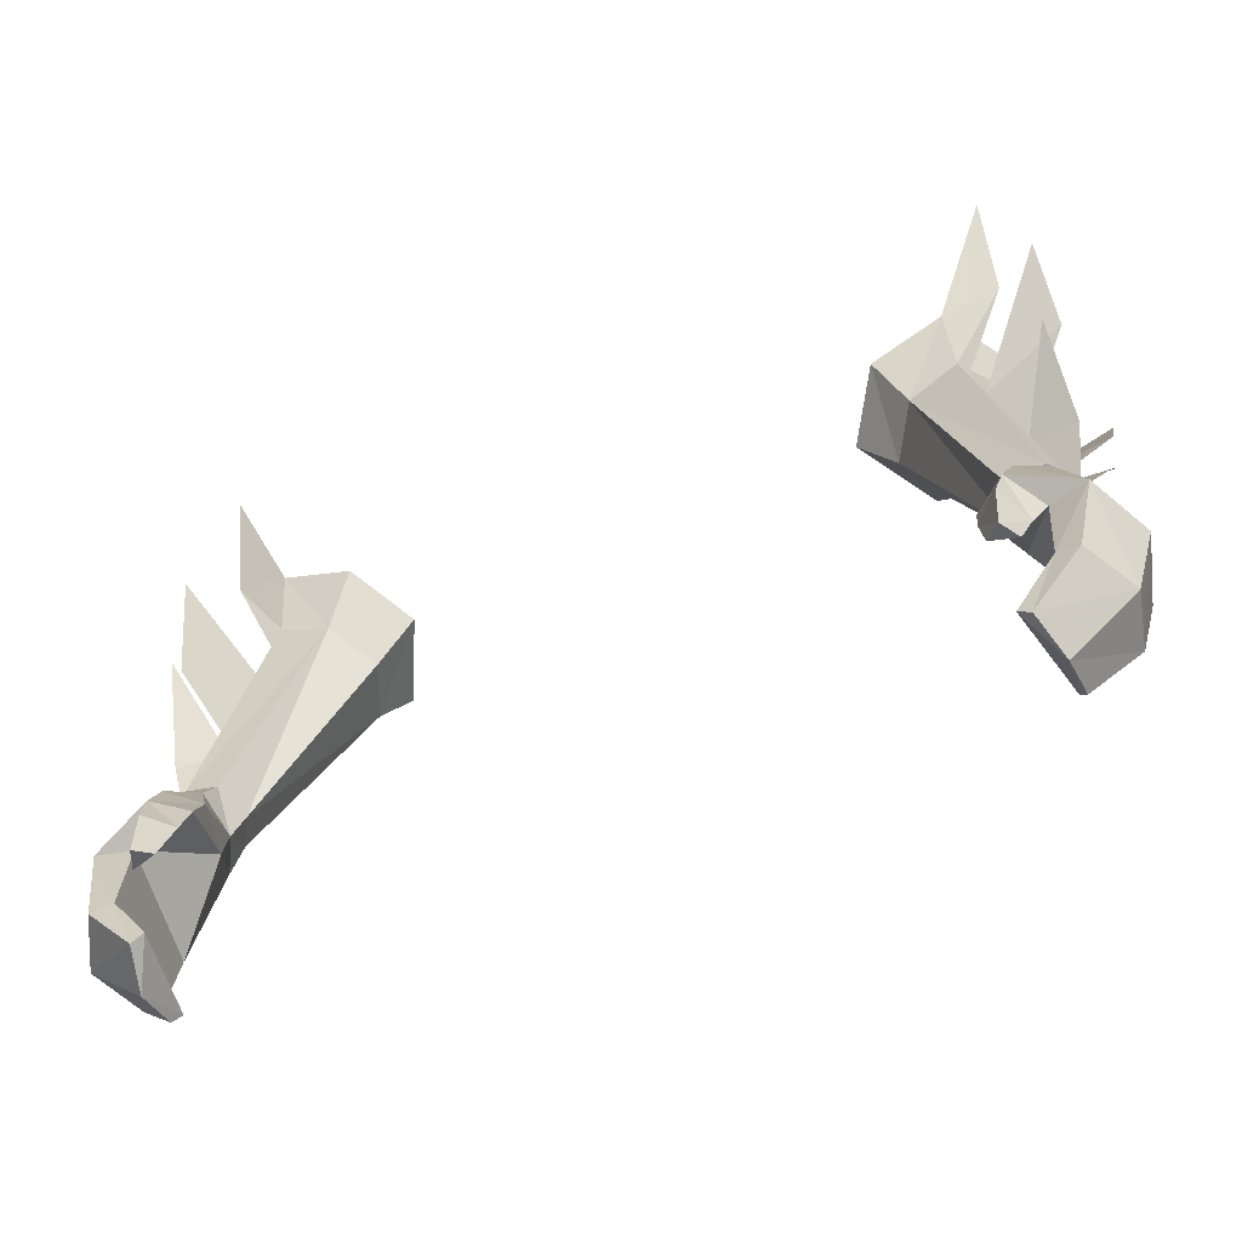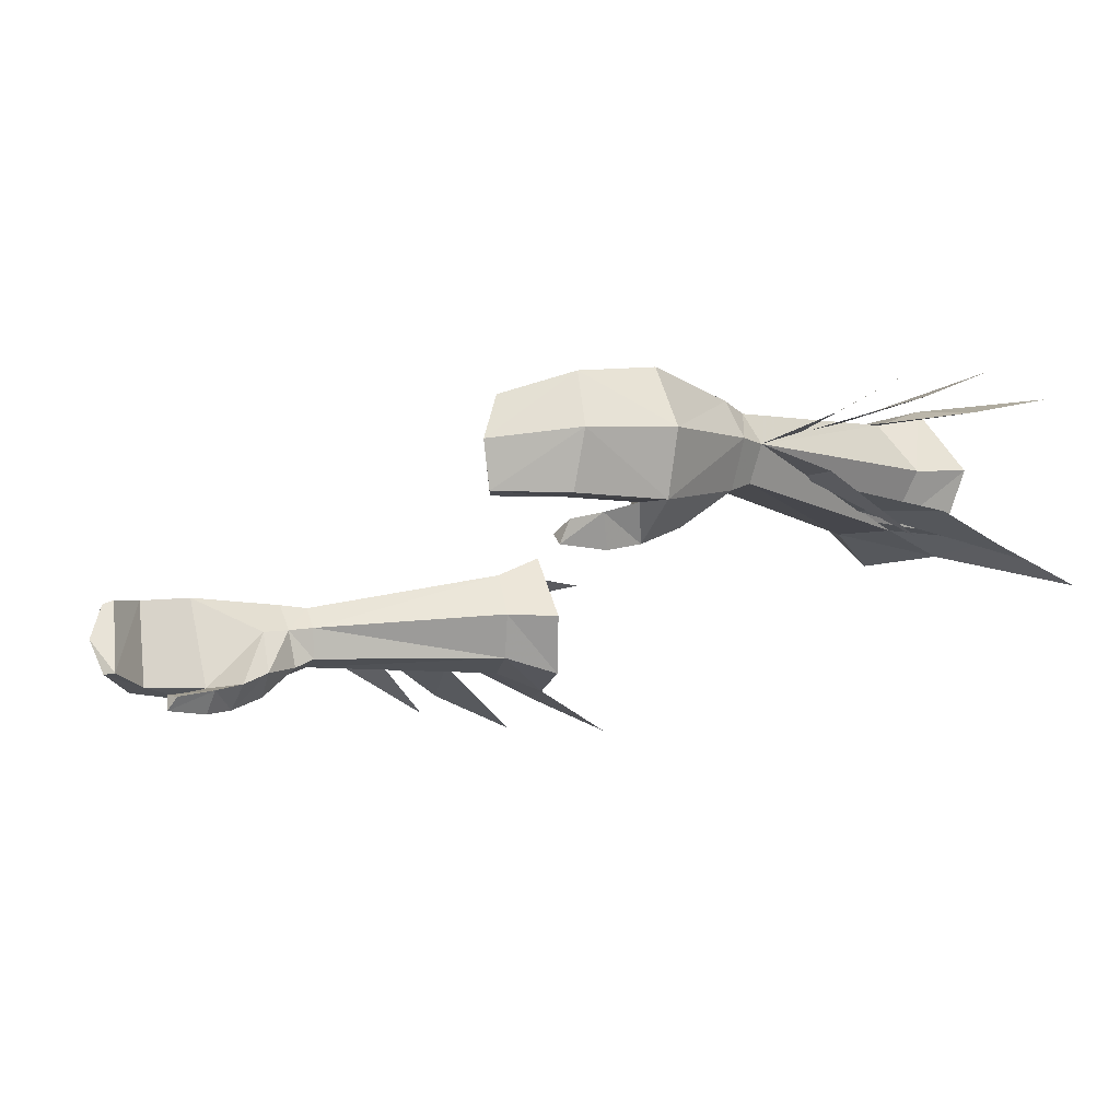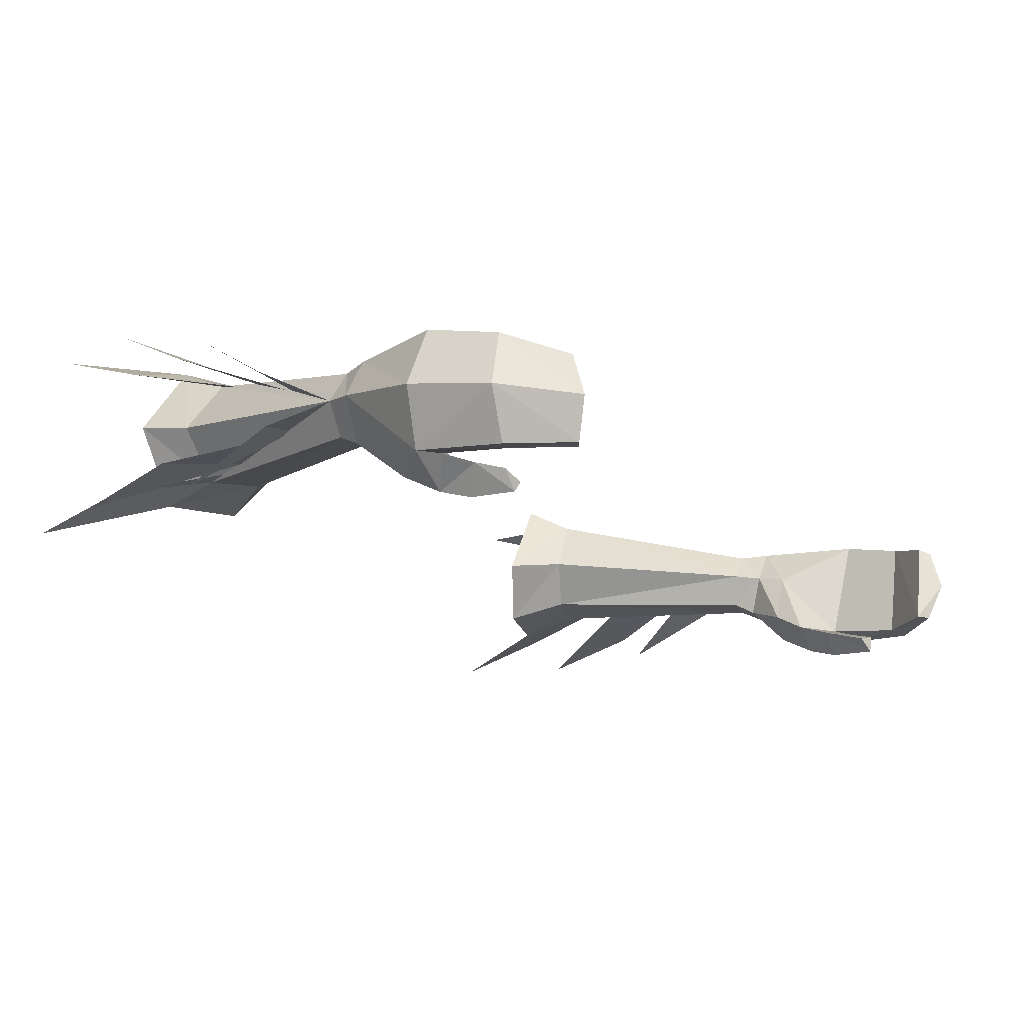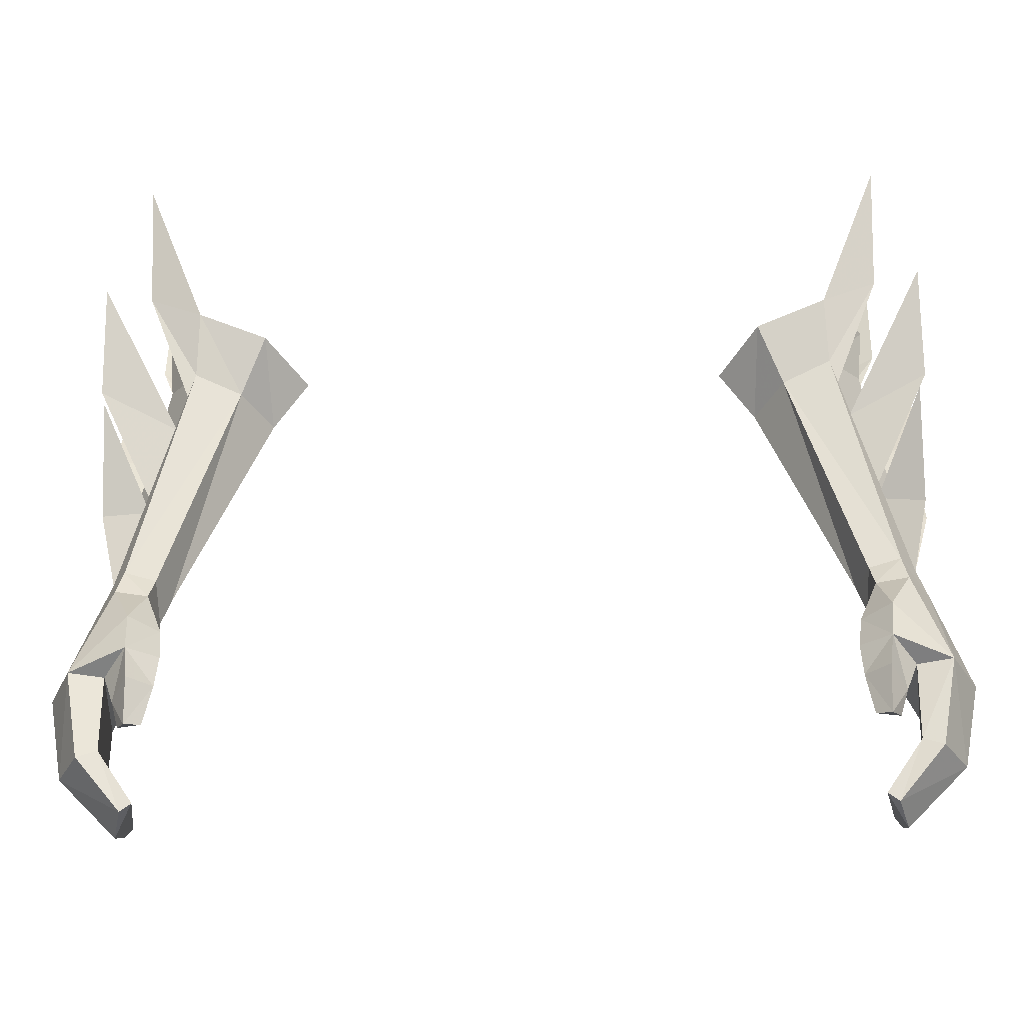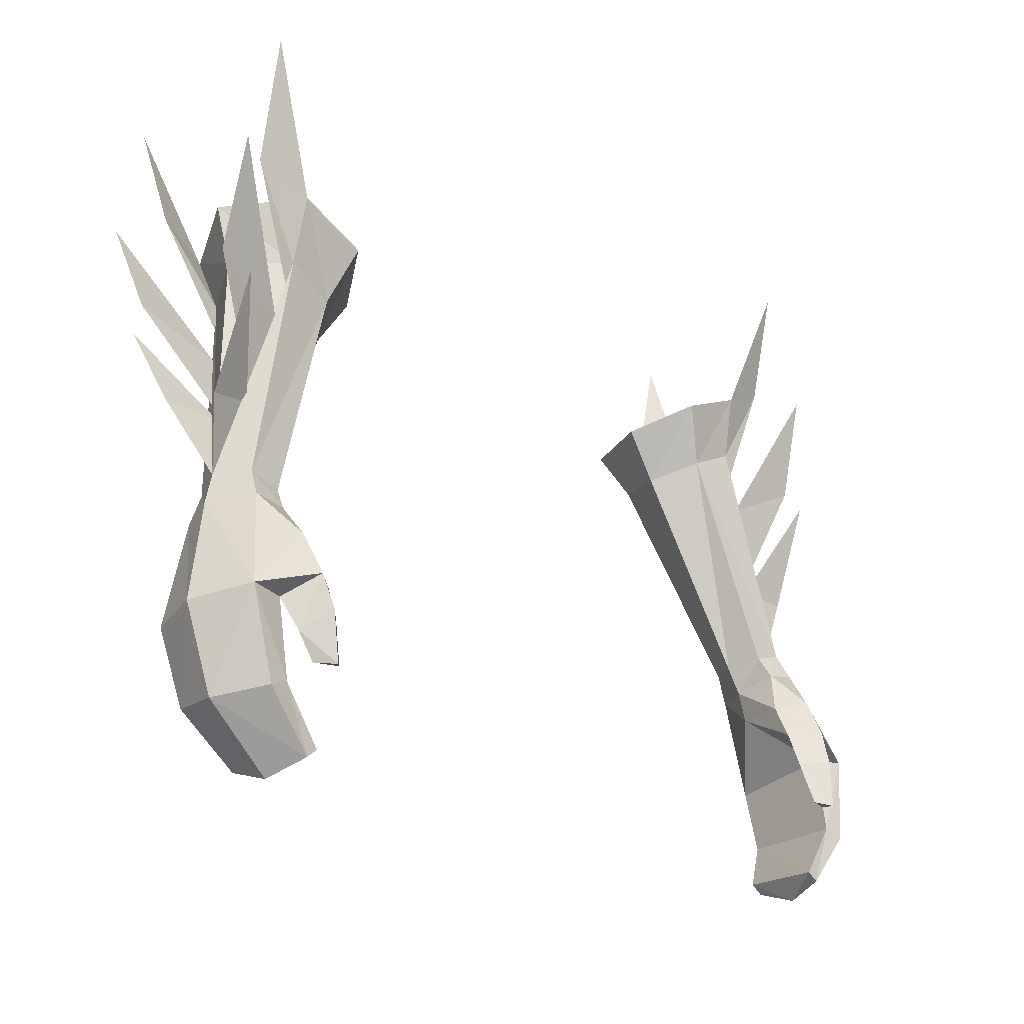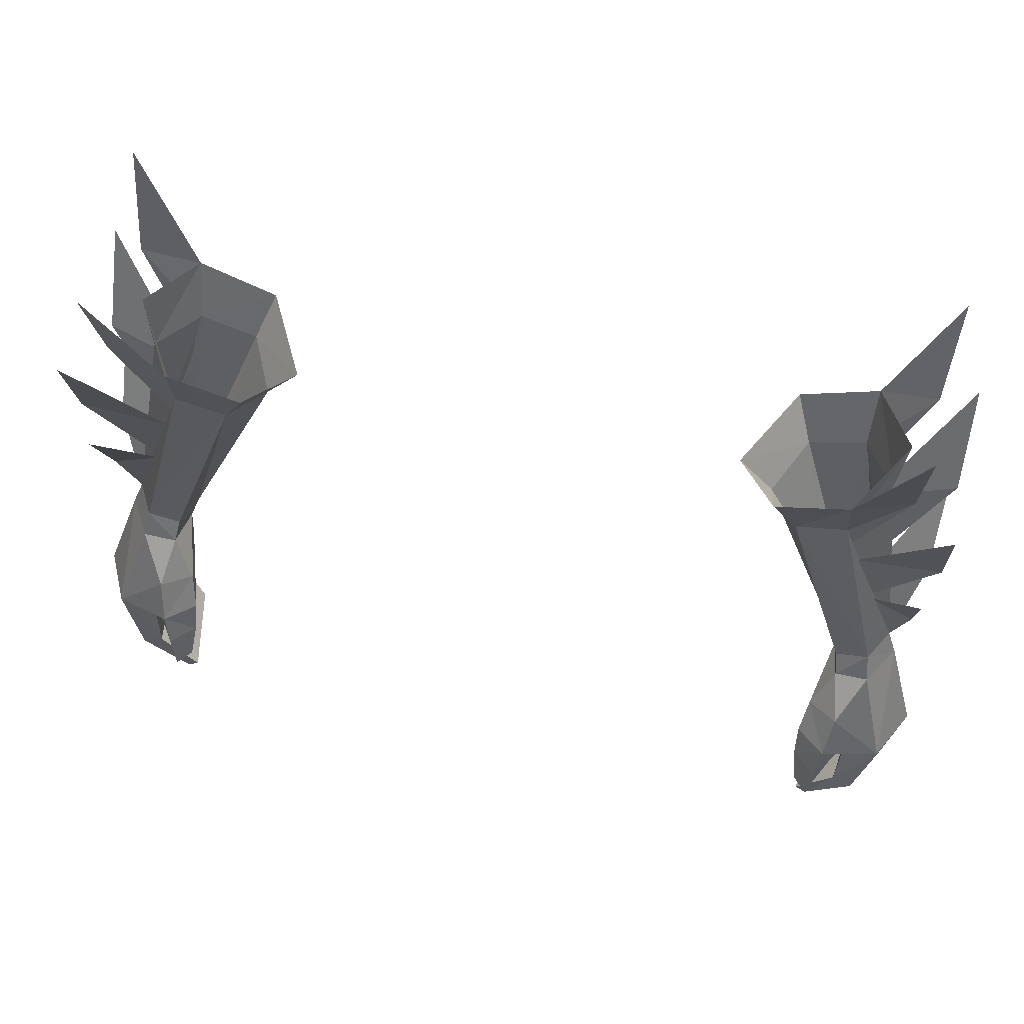
<metadata>
{"format":"obj","ext":"obj","renderer":"f3d","projection":"perspective","resolution":1024,"background":"white","views":[{"elev":-55.3,"azim":24.9,"up":"+Z"},{"elev":-18.2,"azim":-126.9,"up":"+Y"},{"elev":-18.9,"azim":126.6,"up":"+Y"},{"elev":-24.1,"azim":2.8,"up":"+Z"},{"elev":-20.6,"azim":-47.1,"up":"+Z"},{"elev":62.8,"azim":12.5,"up":"+Z"}]}
</metadata>
<code>
g robber_glove_female_37100
v 10.56 -0.8168 57.46
v 10.46 -1.231 59.54
v 12.19 -1.016 60.24
v 12.25 -1.804 63.99
v 10.76 -0.7728 56.57
v 11.79 -0.528 52.85
v 11.11 -0.7365 55.48
v 13.6 -1.208 56.67
v 13.51 -2.008 60.11
v 12.89 -0.3882 50.05
v 11.86 -0.5066 52.58
v 13.33 -0.8329 52.32
v 13.25 -2.106 55.77
v 10.76 3.406 58.78
v 10.71 2.542 57.01
v 12.49 3.023 59.55
v 12.59 4.264 62.91
v 10.95 2.174 55.94
v 11.2 1.908 54.82
v 11.83 0.9836 52.82
v 13.79 2.209 55.9
v 13.69 3.883 58.99
v 11.93 0.7944 52.41
v 13.6 0.9781 52.49
v 13.61 2.796 55.24
v 11.43 -1.786 49.1
v 12.32 -1.416 50.08
v 12.47 -1.845 49.25
v 11.3 -1.376 49.79
v 13.24 -0.5461 49.09
v 12.44 0.6092 49.77
v 12.83 0.6254 48.79
v 12.89 -0.3882 50.05
v 11.27 -0.4733 48.67
v 10.98 -0.2997 49.52
v 11.27 -0.4733 48.67
v 11.51 0.5856 49.53
v 10.98 -0.2997 49.52
v 11.92 0.6391 48.63
v 13.68 0.5387 45.54
v 12.79 0.536 45.41
v 13.45 -3.078 46.1
v 14.31 -1.338 45.78
v 11.59 -3.722 46.66
v 10.83 -2.35 47.67
v 11.74 -3.018 47.96
v 10.66 -2.966 46.6
v 11.97 -3.239 45.07
v 11.59 -3.722 46.66
v 12.35 -2.864 46
v 11.43 -4.071 45.61
v 12.35 -2.864 46
v 10.71 -3.353 45.52
v 11.97 -3.239 45.07
v 10.66 -2.966 46.6
v 11.36 -4.193 44.05
v 11.68 -3.536 44.15
v 11.68 -3.536 44.15
v 10.91 -3.753 44.17
v 12.72 0.04063 43.38
v 13.28 -0.02828 43.19
v 13.76 -1.799 43.08
v 11.66 -0.4747 41.91
v 11.87 -0.6446 41.57
v 11.86 -1.985 41.18
v 12.29 -3.228 43.55
v 13.45 -3.078 46.1
v 12.93 -3.338 43.32
v 11.51 -3.245 41.64
v 11.15 -3.224 41.9
v 11.51 -3.245 41.64
v 12.93 -3.338 43.32
v 11.15 -3.224 41.9
v 12.29 -3.228 43.55
v 11.86 -1.985 41.18
v 11.66 -0.4747 41.91
v 11.15 -3.224 41.9
v 11.87 -0.6446 41.57
v 10.71 -3.353 45.52
v 11.36 -4.193 44.05
v 10.91 -3.753 44.17
v 11.43 -4.071 45.61
v 10.71 2.542 57.01
v 8.976 2.536 56.4
v 9.023 -0.6693 56.77
v 8.111 0.741 56.21
v 8.111 0.741 56.21
v 11.69 0.8606 57.64
v 10.71 2.542 57.01
v 12.89 -0.3882 50.05
v 10.56 -0.8168 57.46
v 11.26 -0.7261 47.63
v 10.83 -2.35 47.67
v 10.91 -3.753 44.17
v 11.36 -4.193 44.05
v 11.68 -3.536 44.15
v 11.51 -3.245 41.64
v 10.56 -0.8168 57.46
v 8.391 3.339 57.82
v 10.76 3.406 58.78
v 8.227 -1.144 58.64
v 6.981 0.6781 57.76
v 6.981 0.6781 57.76
v 10.76 3.406 58.78
v 11.9 1.238 59.56
v 10.46 -1.231 59.54
v 10.46 -1.231 59.54
v -10.57 -0.8168 57.46
v -12.2 -1.016 60.24
v -10.47 -1.231 59.54
v -12.26 -1.804 63.99
v -10.77 -0.7729 56.57
v -11.8 -0.5281 52.85
v -13.61 -1.208 56.67
v -11.12 -0.7366 55.48
v -13.52 -2.008 60.11
v -12.9 -0.3883 50.05
v -13.34 -0.8329 52.32
v -11.87 -0.5067 52.58
v -13.26 -2.106 55.77
v -10.77 3.406 58.78
v -12.5 3.023 59.55
v -10.72 2.542 57.01
v -12.6 4.264 62.91
v -10.96 2.173 55.94
v -11.21 1.908 54.82
v -13.8 2.209 55.9
v -11.84 0.9836 52.82
v -13.7 3.883 58.99
v -11.94 0.7944 52.41
v -13.61 0.9781 52.49
v -13.62 2.796 55.24
v -11.44 -1.786 49.1
v -12.48 -1.846 49.25
v -12.33 -1.416 50.08
v -11.31 -1.377 49.79
v -13.25 -0.5462 49.09
v -12.84 0.6254 48.79
v -12.45 0.6092 49.77
v -12.9 -0.3883 50.05
v -10.99 -0.2998 49.52
v -11.28 -0.4733 48.67
v -11.28 -0.4733 48.67
v -10.99 -0.2998 49.52
v -11.53 0.5855 49.53
v -11.93 0.6391 48.63
v -13.69 0.5387 45.54
v -12.8 0.5359 45.41
v -13.46 -3.078 46.1
v -14.32 -1.338 45.78
v -11.6 -3.722 46.66
v -11.75 -3.018 47.96
v -10.84 -2.35 47.67
v -10.67 -2.966 46.6
v -11.98 -3.239 45.07
v -12.36 -2.864 46
v -11.6 -3.722 46.66
v -11.44 -4.071 45.61
v -12.36 -2.864 46
v -11.98 -3.239 45.07
v -10.72 -3.353 45.52
v -10.67 -2.966 46.6
v -11.37 -4.193 44.05
v -11.69 -3.537 44.15
v -11.69 -3.537 44.15
v -10.92 -3.753 44.17
v -13.29 -0.02831 43.19
v -12.73 0.0406 43.38
v -13.77 -1.799 43.08
v -11.88 -0.6446 41.57
v -11.67 -0.4747 41.91
v -11.87 -1.985 41.18
v -12.3 -3.228 43.55
v -12.94 -3.338 43.32
v -13.46 -3.078 46.1
v -11.52 -3.245 41.64
v -11.16 -3.224 41.9
v -12.94 -3.338 43.32
v -11.52 -3.245 41.64
v -11.16 -3.224 41.9
v -12.3 -3.228 43.55
v -11.87 -1.985 41.18
v -11.16 -3.224 41.9
v -11.67 -0.4747 41.91
v -11.88 -0.6446 41.57
v -10.72 -3.353 45.52
v -10.92 -3.753 44.17
v -11.37 -4.193 44.05
v -11.44 -4.071 45.61
v -10.72 2.542 57.01
v -8.987 2.536 56.4
v -9.033 -0.6694 56.77
v -8.121 0.741 56.21
v -8.121 0.741 56.21
v -11.7 0.8606 57.64
v -12.9 -0.3883 50.05
v -10.72 2.542 57.01
v -10.57 -0.8168 57.46
v -11.27 -0.7262 47.63
v -10.84 -2.35 47.67
v -10.92 -3.753 44.17
v -11.69 -3.537 44.15
v -11.37 -4.193 44.05
v -11.52 -3.245 41.64
v -10.57 -0.8168 57.46
v -8.401 3.339 57.82
v -10.77 3.406 58.78
v -8.237 -1.144 58.64
v -6.991 0.6781 57.76
v -6.991 0.6781 57.76
v -10.77 3.406 58.78
v -11.91 1.238 59.56
v -10.47 -1.231 59.54
v -10.47 -1.231 59.54
f 2 1 3
f 4 2 3
f 1 5 3
f 7 6 8
f 9 7 8
f 11 10 12
f 13 11 12
f 15 14 16
f 14 17 16
f 18 15 16
f 20 19 21
f 19 22 21
f 10 23 24
f 23 25 24
f 27 26 28
f 29 26 27
f 31 30 32
f 33 30 31
f 34 29 35
f 26 29 34
f 27 30 33
f 28 30 27
f 37 36 38
f 39 36 37
f 31 39 37
f 32 39 31
f 40 39 32
f 41 39 40
f 42 30 28
f 43 30 42
f 45 44 46
f 47 44 45
f 49 48 50
f 51 48 49
f 53 52 54
f 55 52 53
f 48 56 57
f 51 56 48
f 58 53 54
f 59 53 58
f 60 40 61
f 41 40 60
f 61 43 62
f 40 43 61
f 63 61 64
f 60 61 63
f 61 65 64
f 62 65 61
f 67 66 68
f 50 66 67
f 66 69 68
f 70 69 66
f 71 62 72
f 65 62 71
f 60 73 74
f 63 73 60
f 62 42 72
f 43 42 62
f 52 60 74
f 41 60 52
f 76 75 77
f 78 75 76
f 80 79 81
f 82 79 80
f 44 79 82
f 47 79 44
f 37 83 31
f 84 83 37
f 35 85 86
f 29 85 35
f 38 84 37
f 87 84 38
f 89 88 90
f 27 85 29
f 91 85 27
f 32 43 40
f 30 43 32
f 39 41 92
f 46 44 42
f 26 46 28
f 45 46 26
f 34 45 26
f 36 92 93
f 49 50 67
f 55 93 92
f 95 94 96
f 52 92 41
f 52 55 92
f 92 36 39
f 97 77 75
f 46 42 28
f 88 98 90
f 91 27 33
f 99 83 84
f 100 83 99
f 101 86 85
f 102 86 101
f 103 84 87
f 99 84 103
f 104 88 89
f 105 88 104
f 106 85 91
f 101 85 106
f 105 98 88
f 107 98 105
f 31 83 33
f 109 108 110
f 109 110 111
f 109 112 108
f 114 113 115
f 114 115 116
f 118 117 119
f 118 119 120
f 122 121 123
f 122 124 121
f 122 123 125
f 127 126 128
f 127 129 126
f 131 130 117
f 131 132 130
f 134 133 135
f 135 133 136
f 138 137 139
f 139 137 140
f 141 136 142
f 142 136 133
f 140 137 135
f 135 137 134
f 144 143 145
f 145 143 146
f 145 146 139
f 139 146 138
f 138 146 147
f 147 146 148
f 134 137 149
f 149 137 150
f 152 151 153
f 153 151 154
f 156 155 157
f 157 155 158
f 160 159 161
f 161 159 162
f 164 163 155
f 155 163 158
f 160 161 165
f 165 161 166
f 167 147 168
f 168 147 148
f 169 150 167
f 167 150 147
f 170 167 171
f 171 167 168
f 170 172 167
f 167 172 169
f 174 173 175
f 175 173 156
f 174 176 173
f 173 176 177
f 178 169 179
f 179 169 172
f 181 180 168
f 168 180 171
f 178 149 169
f 169 149 150
f 181 168 159
f 159 168 148
f 183 182 184
f 184 182 185
f 187 186 188
f 188 186 189
f 189 186 151
f 151 186 154
f 139 190 145
f 145 190 191
f 193 192 141
f 141 192 136
f 145 191 144
f 144 191 194
f 196 195 197
f 136 192 135
f 135 192 198
f 147 150 138
f 138 150 137
f 199 148 146
f 149 151 152
f 134 152 133
f 133 152 153
f 133 153 142
f 200 199 143
f 175 156 157
f 199 200 162
f 202 201 203
f 148 199 159
f 199 162 159
f 146 143 199
f 182 183 204
f 134 149 152
f 196 205 195
f 140 135 198
f 191 190 206
f 206 190 207
f 192 193 208
f 208 193 209
f 194 191 210
f 210 191 206
f 197 195 211
f 211 195 212
f 198 192 213
f 213 192 208
f 195 205 212
f 212 205 214
f 140 190 139

</code>
